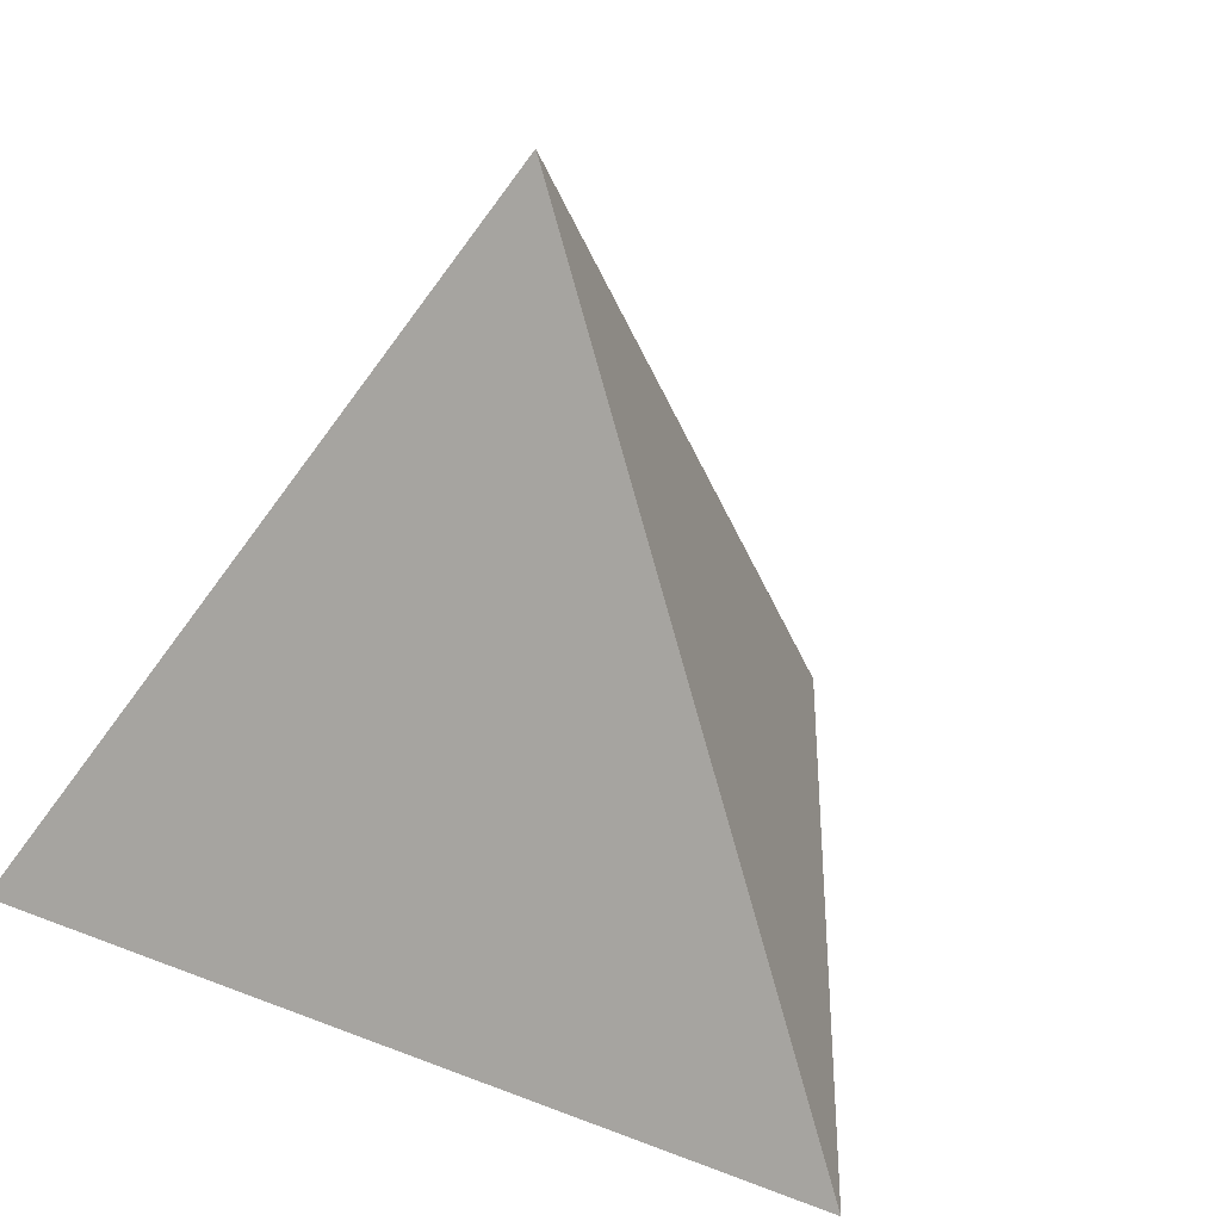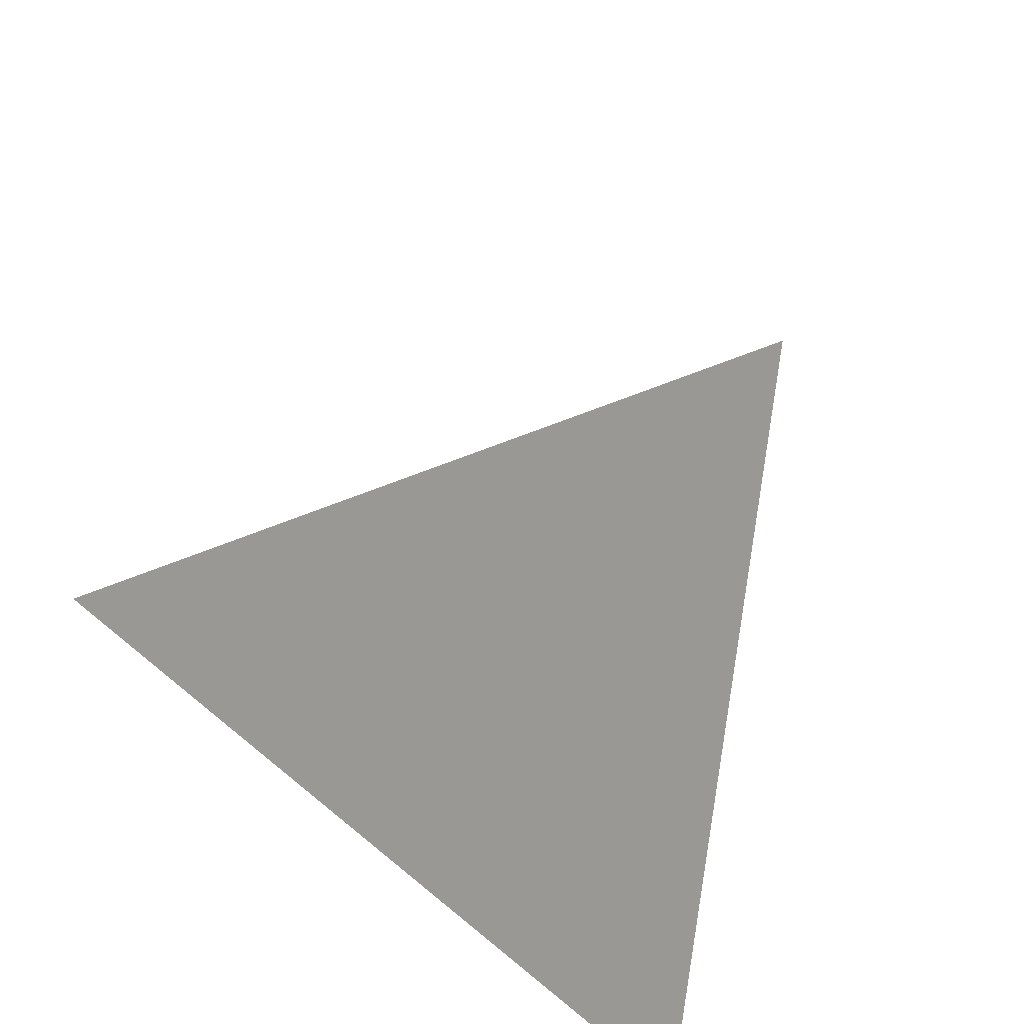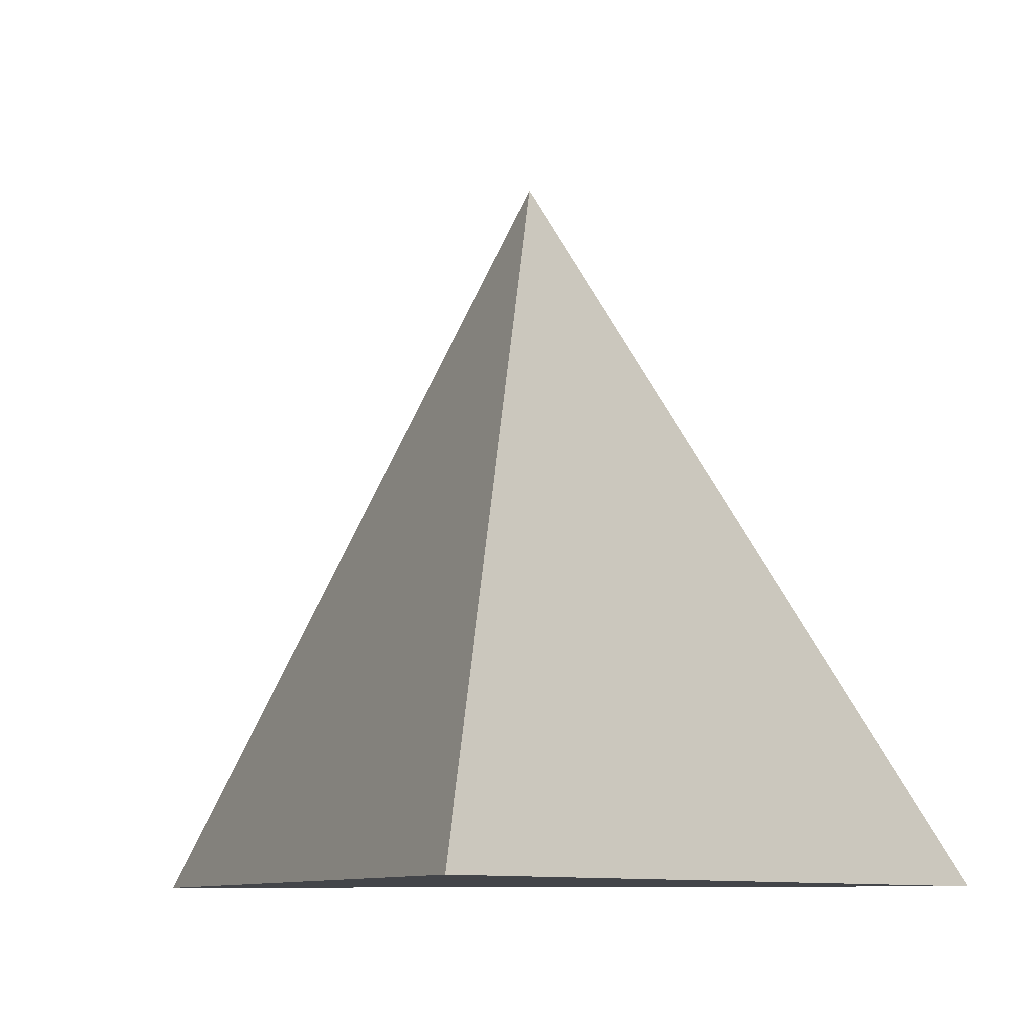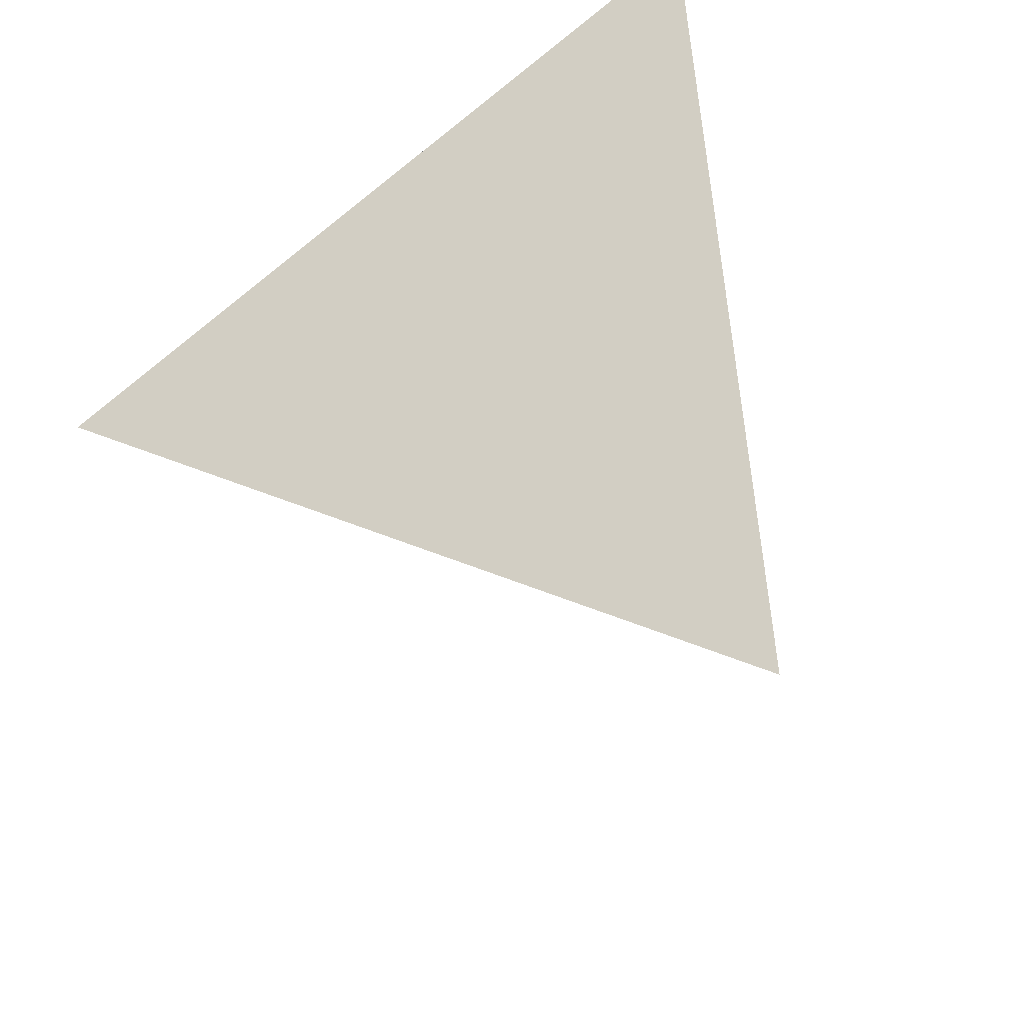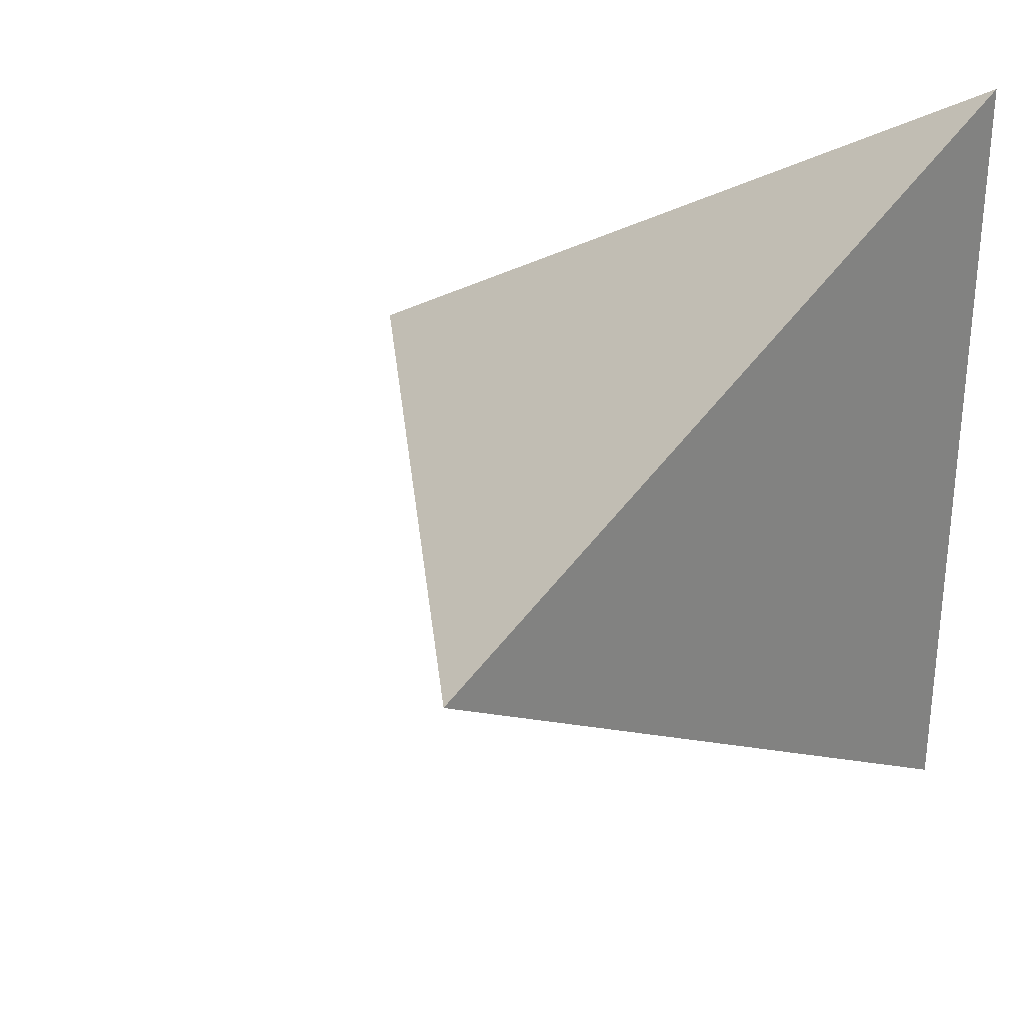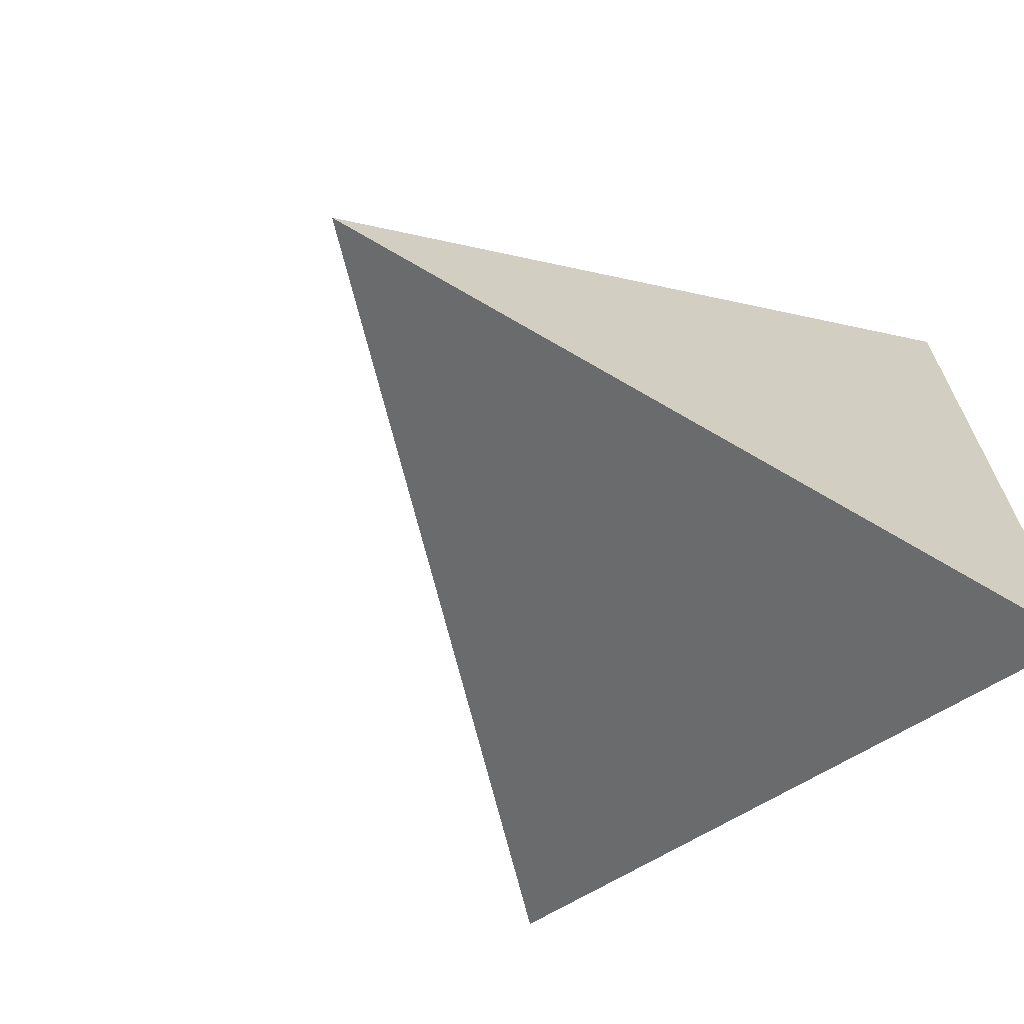
<metadata>
{"format":"obj","ext":"obj","renderer":"f3d","projection":"perspective","resolution":1024,"background":"white","views":[{"elev":27.3,"azim":61.8,"up":"+Y"},{"elev":-40.9,"azim":153.5,"up":"+Z"},{"elev":-8.7,"azim":98.3,"up":"+Y"},{"elev":37.4,"azim":154.5,"up":"+Z"},{"elev":30.1,"azim":-150.6,"up":"+Z"},{"elev":-67.9,"azim":-131.0,"up":"+Z"}]}
</metadata>
<code>
v  0 0.5 -0
v  0.4714 -0.1667 -0
v  -0.2357 -0.1667 -0.4082
v  -0.2357 -0.1667 0.4082
g tetrahedron
f 1 2 3
f 1 3 4
f 1 4 2
f 2 4 3

</code>
